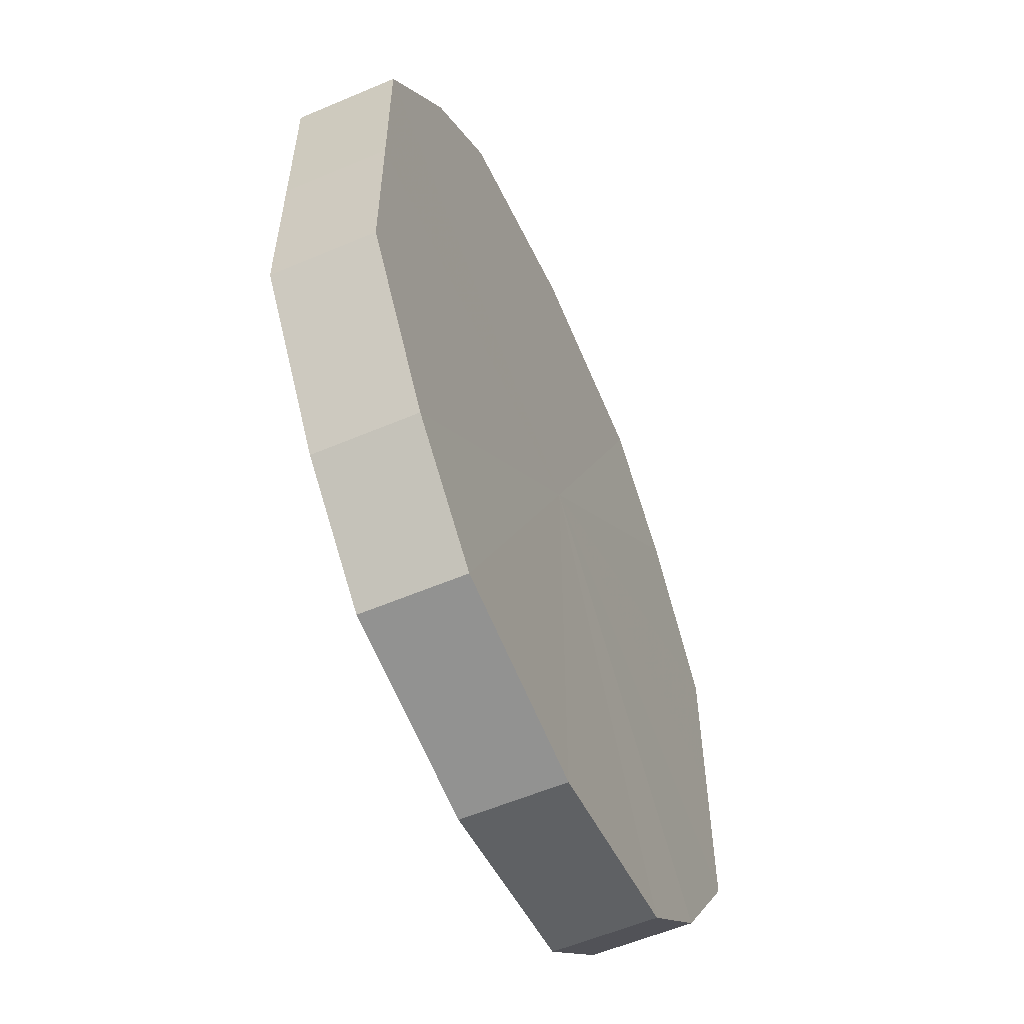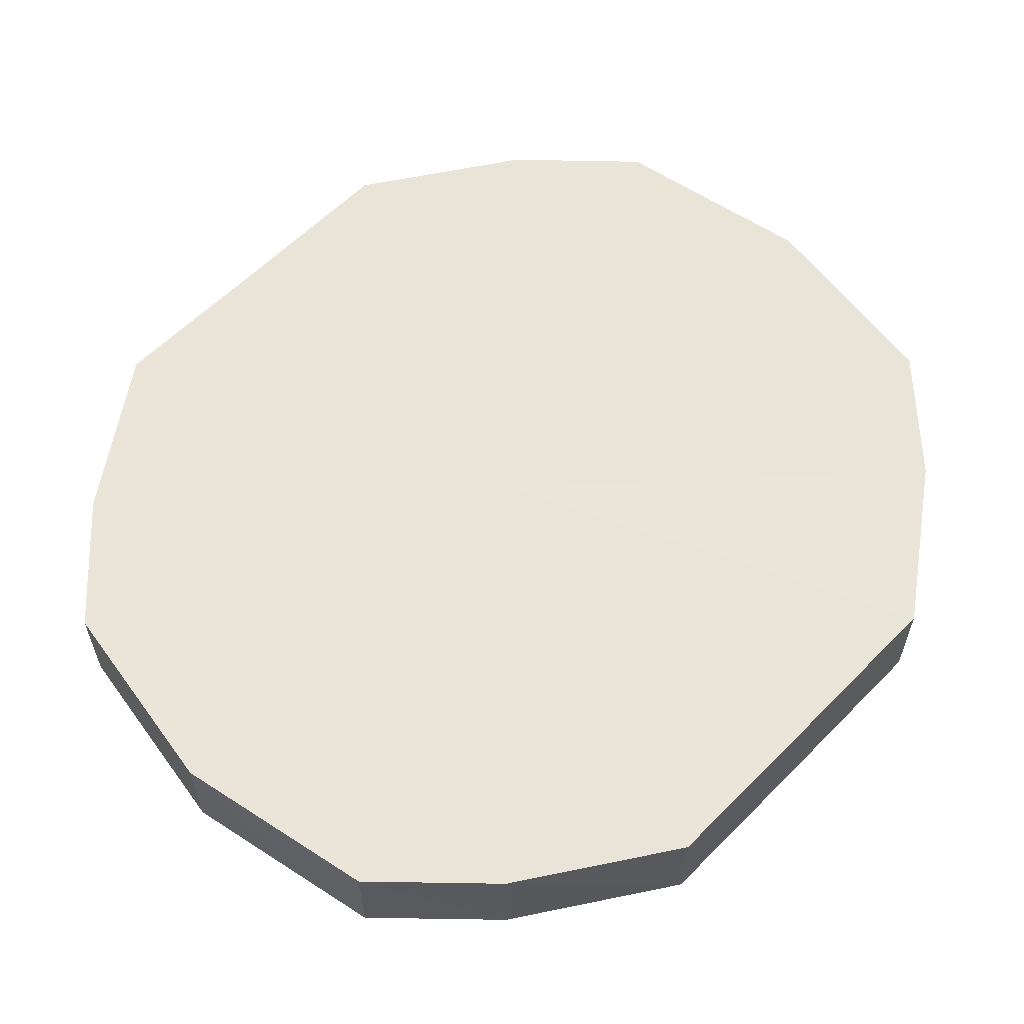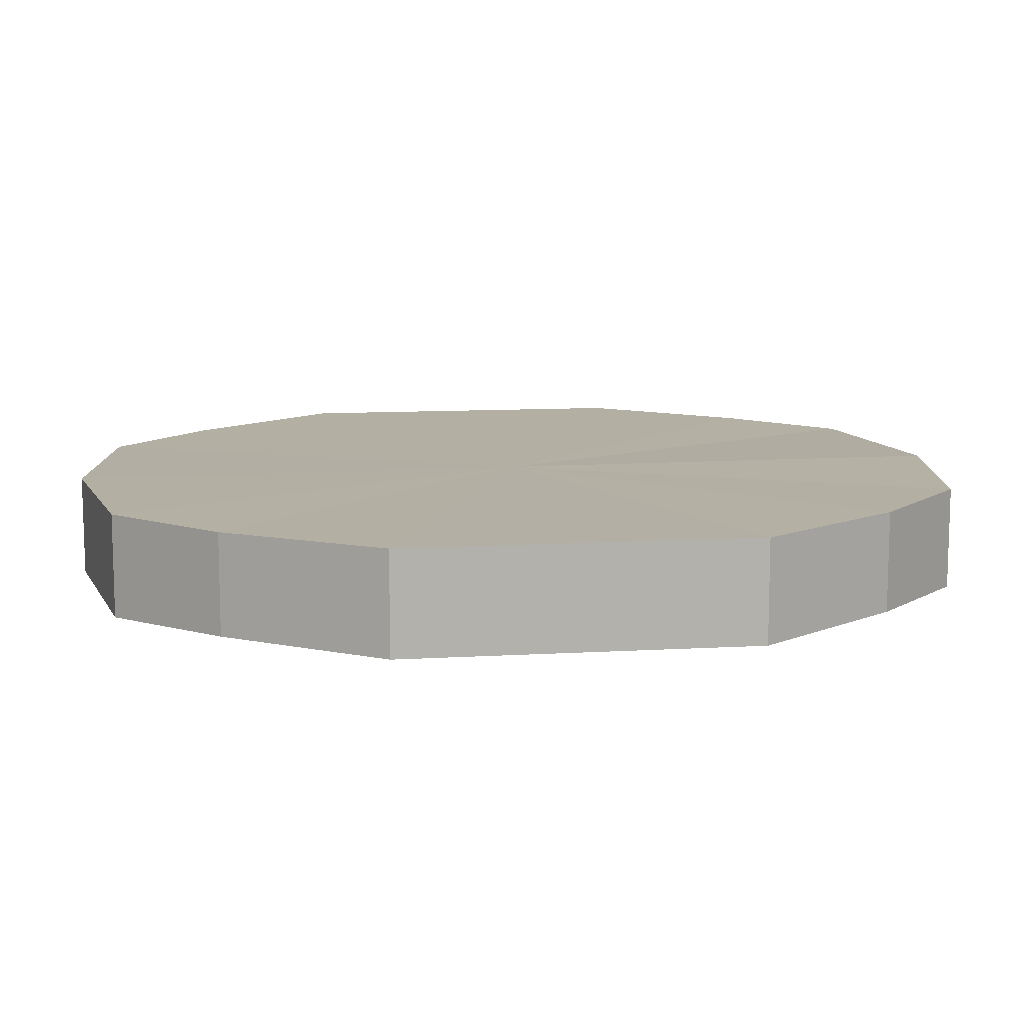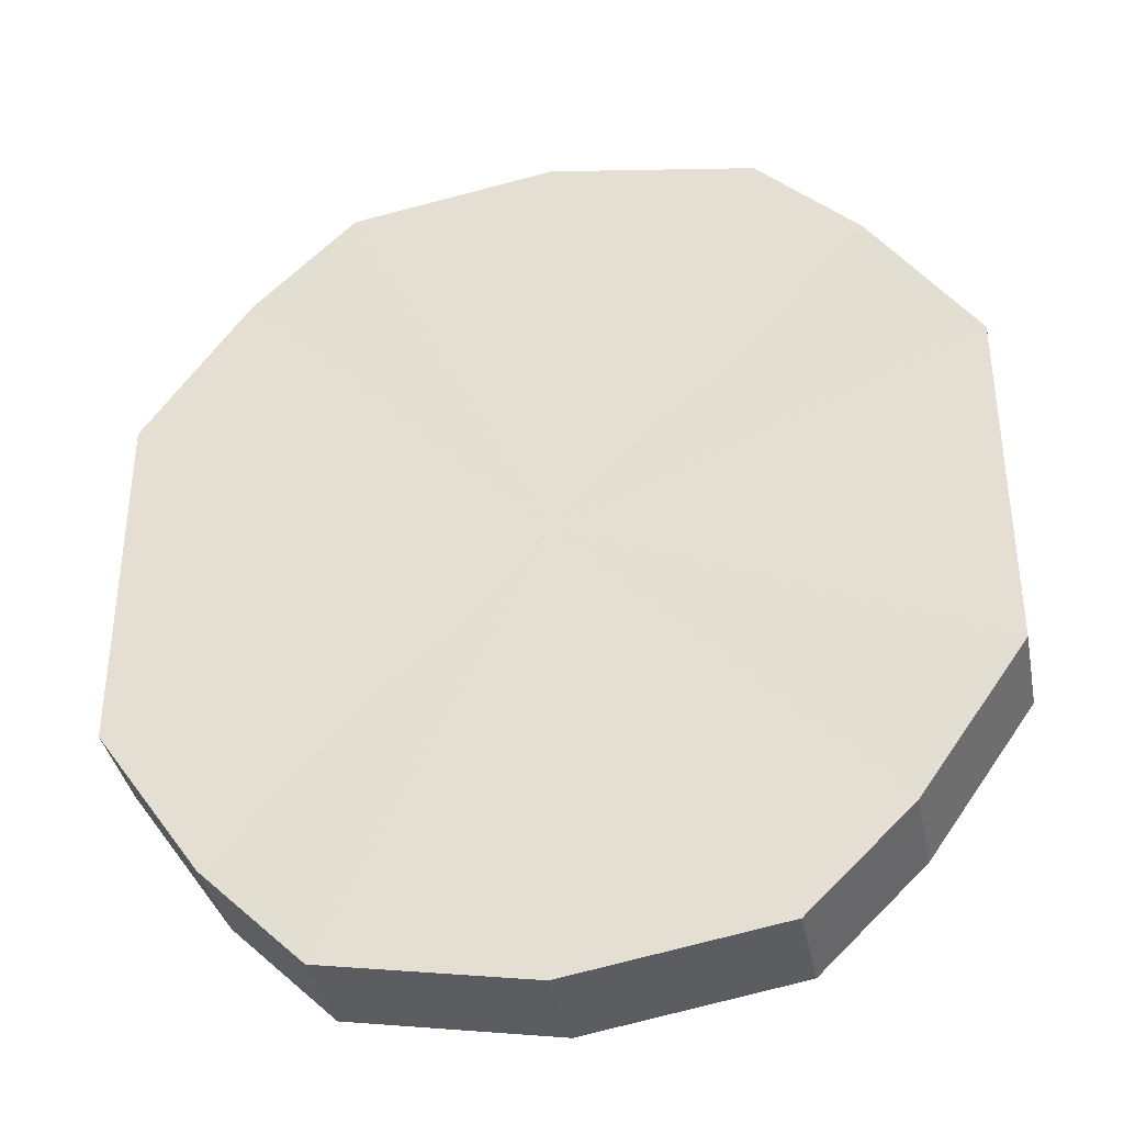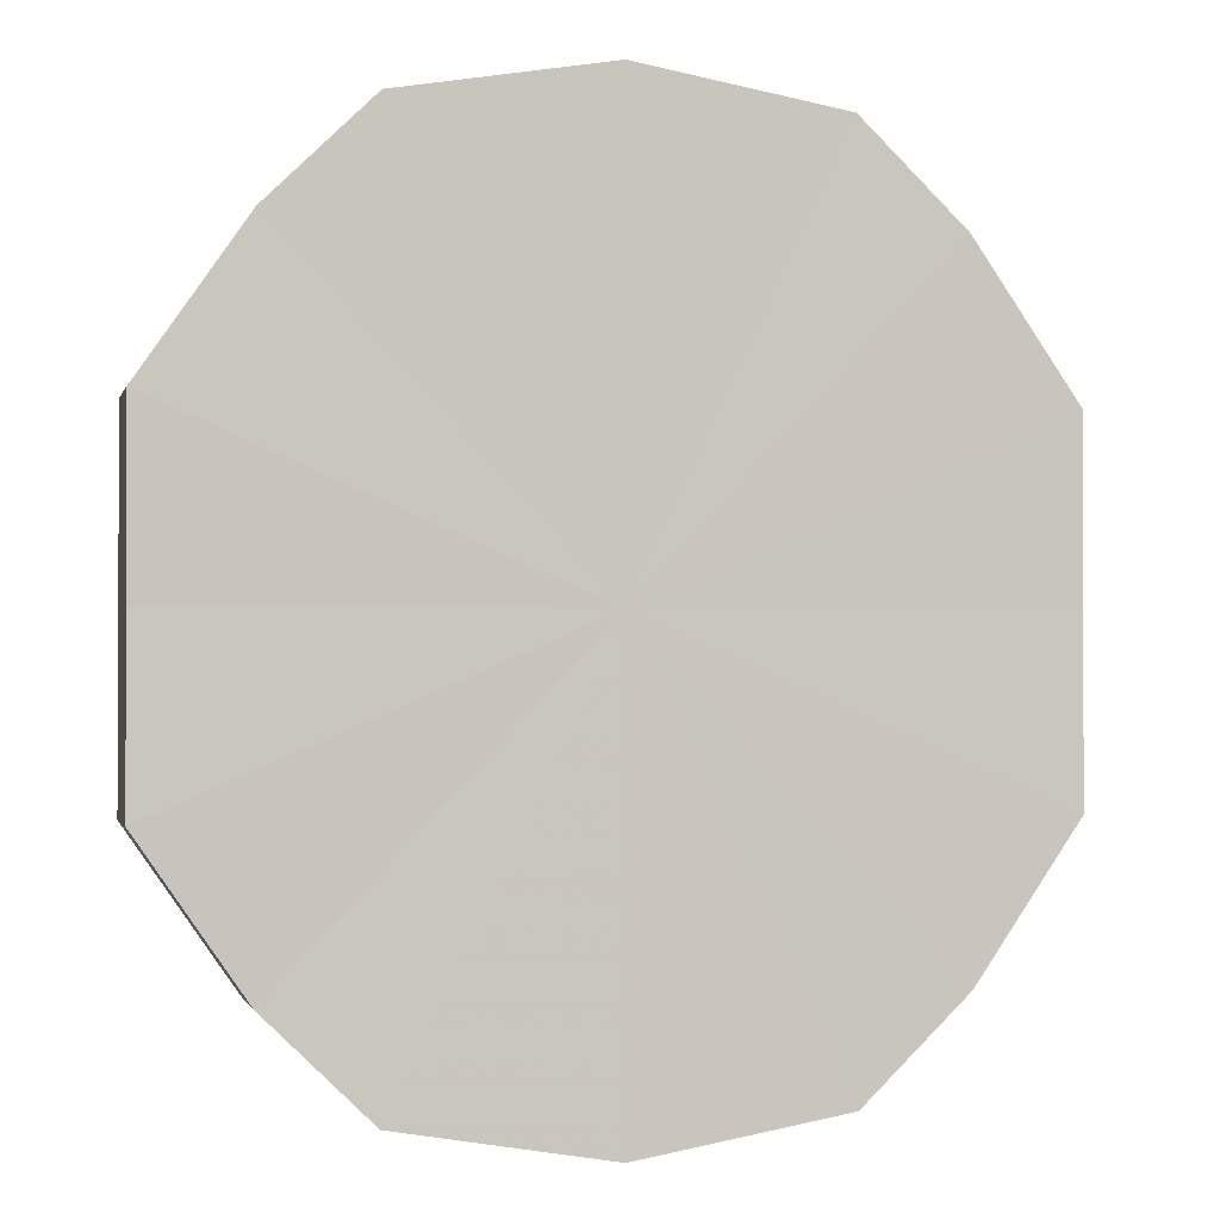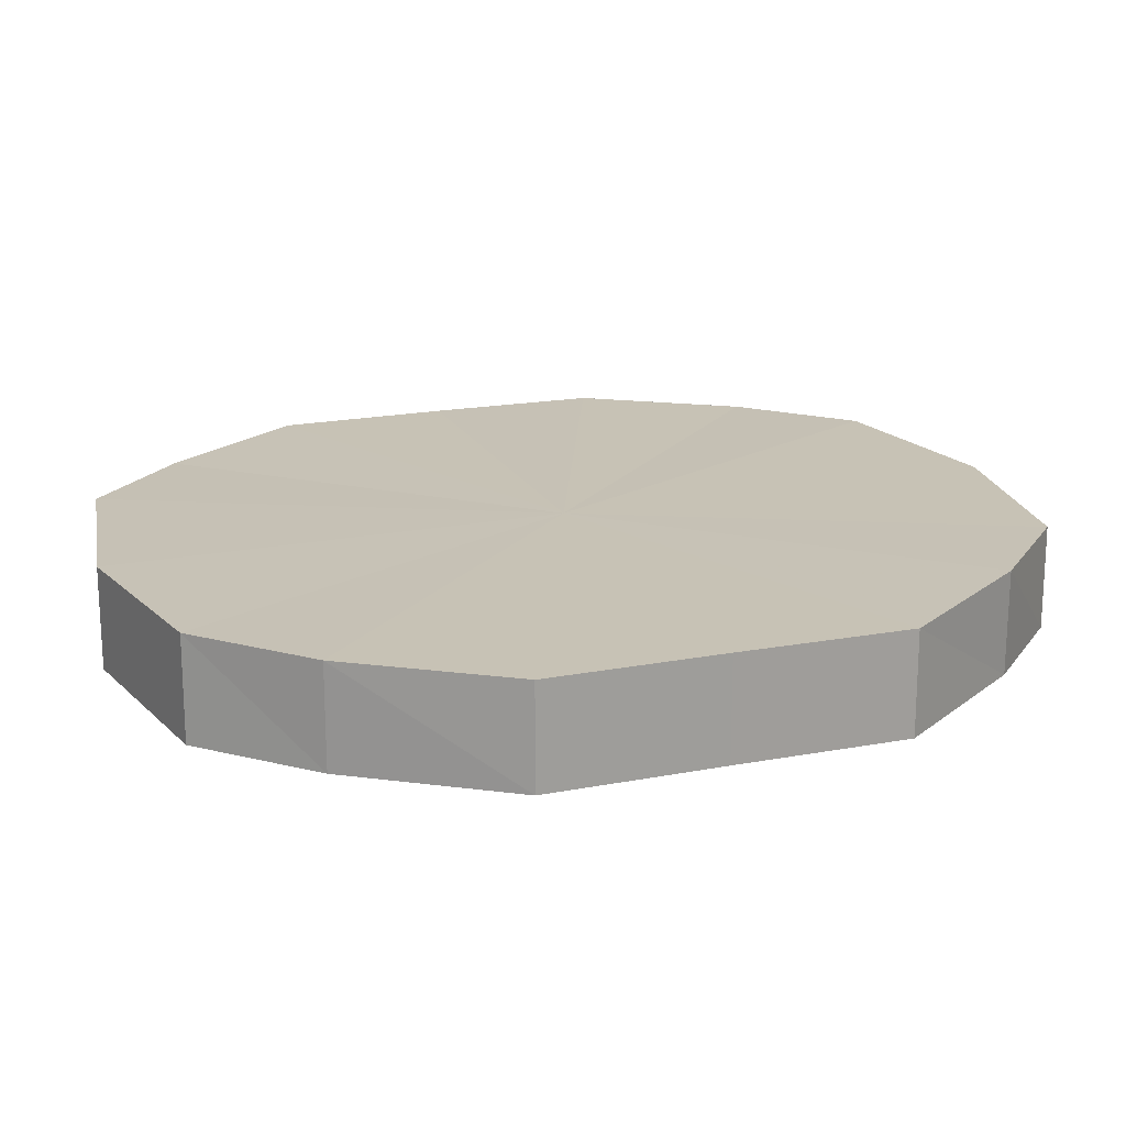
<metadata>
{"format":"obj","ext":"obj","renderer":"f3d","projection":"perspective","resolution":1024,"background":"white","views":[{"elev":-57.8,"azim":-66.2,"up":"+Z"},{"elev":59.7,"azim":-136.0,"up":"+Y"},{"elev":11.2,"azim":-99.0,"up":"+Y"},{"elev":-37.3,"azim":10.8,"up":"+Z"},{"elev":-1.3,"azim":-13.5,"up":"+Z"},{"elev":18.9,"azim":69.7,"up":"+Y"}]}
</metadata>
<code>
o 2777
v 2211 1879 8.035
v 2211 1879 8.052
v 2211 1879 8.035
v 2211 1879 8.067
v 2211 1879 8.052
v 2211 1879 8.018
v 2211 1879 8.018
v 2211 1879 8.077
v 2211 1879 8.067
v 2211 1879 8.003
v 2211 1879 8.003
v 2211 1879 8.08
v 2211 1879 8.077
v 2211 1879 7.993
v 2211 1879 7.993
v 2211 1879 8.077
v 2211 1879 8.08
v 2211 1879 7.99
v 2211 1879 7.99
v 2211 1879 8.067
v 2211 1879 8.077
v 2211 1879 7.993
v 2211 1879 7.993
v 2211 1879 8.052
v 2211 1879 8.067
v 2211 1879 8.003
v 2211 1879 8.003
v 2211 1879 8.035
v 2211 1879 8.052
v 2211 1879 8.018
v 2211 1879 8.018
v 2211 1879 8.035
v 2211 1879 8.035
v 2211 1879 8.052
v 2211 1879 8.052
v 2211 1879 8.067
v 2211 1879 8.067
v 2211 1879 8.018
v 2211 1879 8.035
v 2211 1879 8.003
v 2211 1879 8.018
v 2211 1879 8.077
v 2211 1879 8.077
v 2211 1879 7.993
v 2211 1879 8.003
v 2211 1879 7.99
v 2211 1879 7.993
v 2211 1879 8.08
v 2211 1879 8.08
v 2211 1879 7.993
v 2211 1879 7.99
v 2211 1879 8.003
v 2211 1879 7.993
v 2211 1879 8.077
v 2211 1879 8.077
v 2211 1879 8.018
v 2211 1879 8.003
v 2211 1879 8.035
v 2211 1879 8.018
v 2211 1879 8.067
v 2211 1879 8.067
v 2211 1879 8.052
v 2211 1879 8.035
v 2211 1879 8.052
v 2211 1879 8.035
v 2211 1879 8.052
v 2211 1879 8.035
v 2211 1879 8.067
v 2211 1879 8.018
v 2211 1879 8.077
v 2211 1879 8.003
v 2211 1879 8.08
v 2211 1879 7.993
v 2211 1879 8.077
v 2211 1879 7.99
v 2211 1879 8.067
v 2211 1879 7.993
v 2211 1879 8.052
v 2211 1879 8.003
v 2211 1879 8.035
v 2211 1879 8.018
v 2211 1879 8.035
v 2211 1879 8.035
v 2211 1879 8.052
v 2211 1879 8.018
v 2211 1879 8.067
v 2211 1879 8.003
v 2211 1879 8.077
v 2211 1879 7.993
v 2211 1879 8.08
v 2211 1879 7.99
v 2211 1879 8.077
v 2211 1879 7.993
v 2211 1879 8.067
v 2211 1879 8.003
v 2211 1879 8.052
v 2211 1879 8.018
v 2211 1879 8.035
f 1 2 3
f 2 4 5
f 6 1 7
f 4 8 9
f 10 6 11
f 8 12 13
f 14 10 15
f 12 16 17
f 18 14 19
f 16 20 21
f 22 18 23
f 20 24 25
f 26 22 27
f 24 28 29
f 30 26 31
f 28 30 32
f 33 34 35
f 35 36 37
f 38 39 33
f 40 41 38
f 37 42 43
f 44 45 40
f 46 47 44
f 43 48 49
f 50 51 46
f 52 53 50
f 49 54 55
f 56 57 52
f 58 59 56
f 55 60 61
f 62 63 58
f 61 64 62
f 65 66 67
f 65 68 66
f 65 67 69
f 65 70 68
f 65 69 71
f 65 72 70
f 65 71 73
f 65 74 72
f 65 73 75
f 65 76 74
f 65 75 77
f 65 78 76
f 65 77 79
f 65 80 78
f 65 79 81
f 65 81 80
f 82 83 84
f 82 85 83
f 82 84 86
f 82 87 85
f 82 86 88
f 82 89 87
f 82 88 90
f 82 91 89
f 82 90 92
f 82 93 91
f 82 92 94
f 82 95 93
f 82 94 96
f 82 97 95
f 82 96 98
f 82 98 97

</code>
